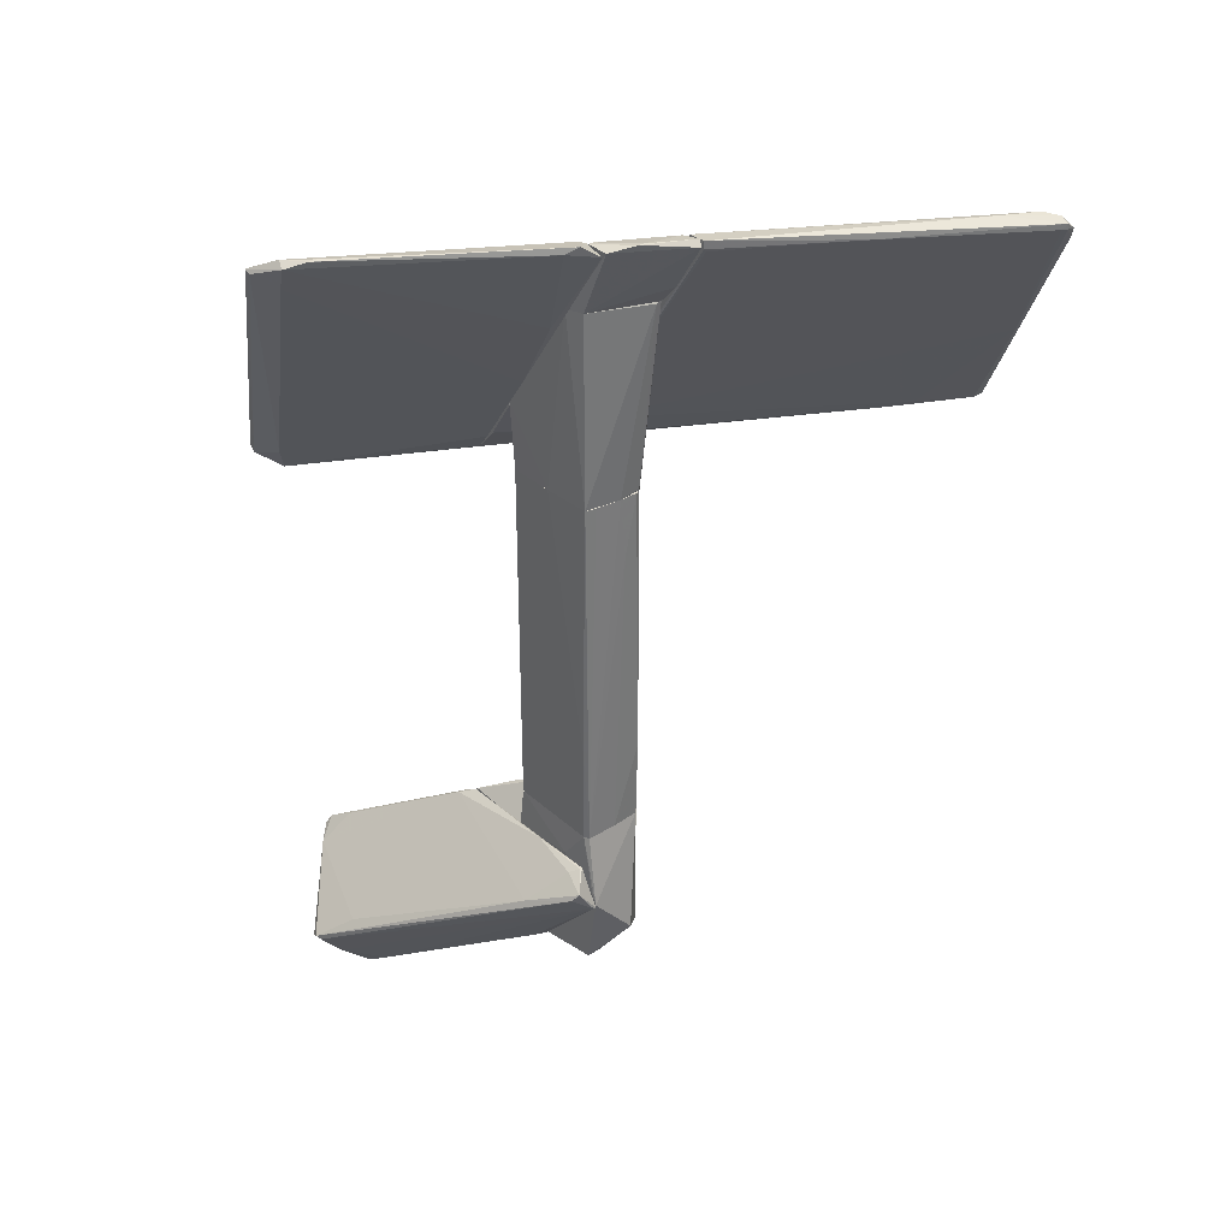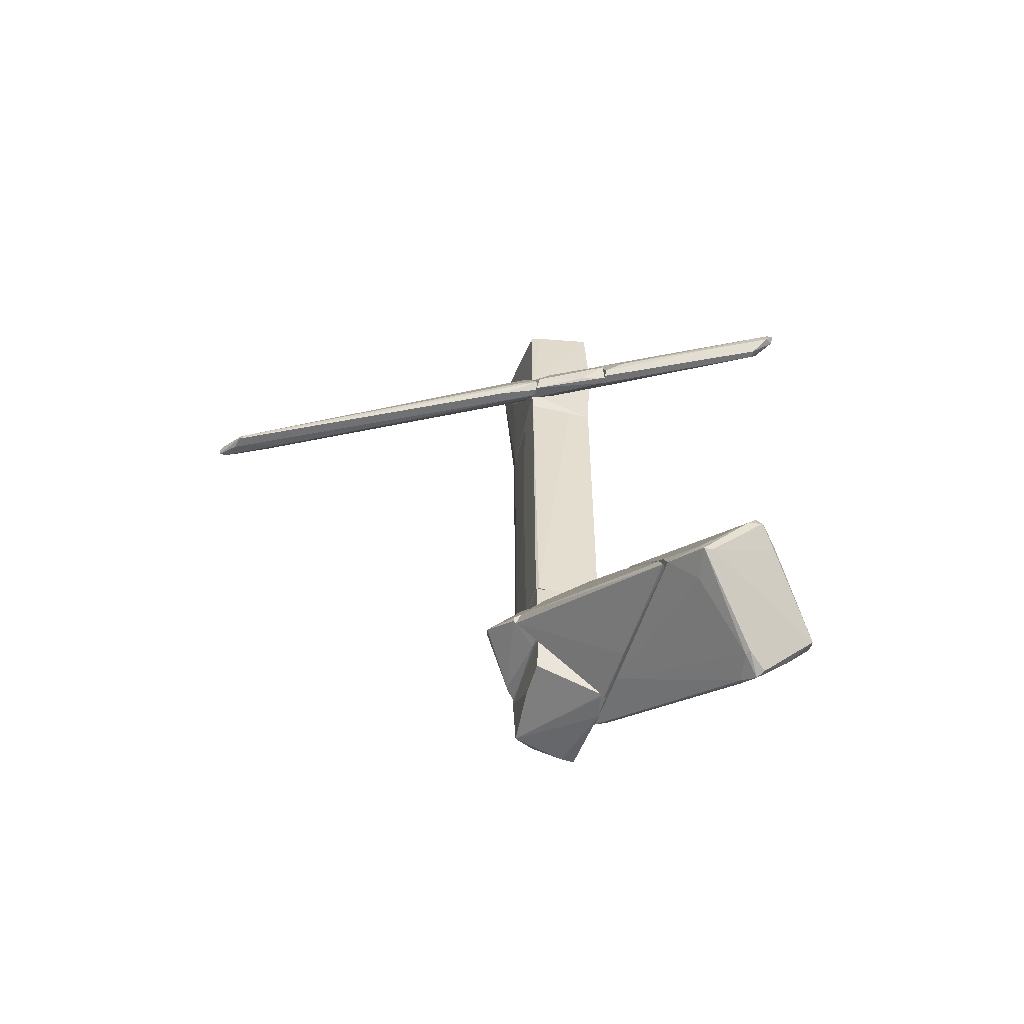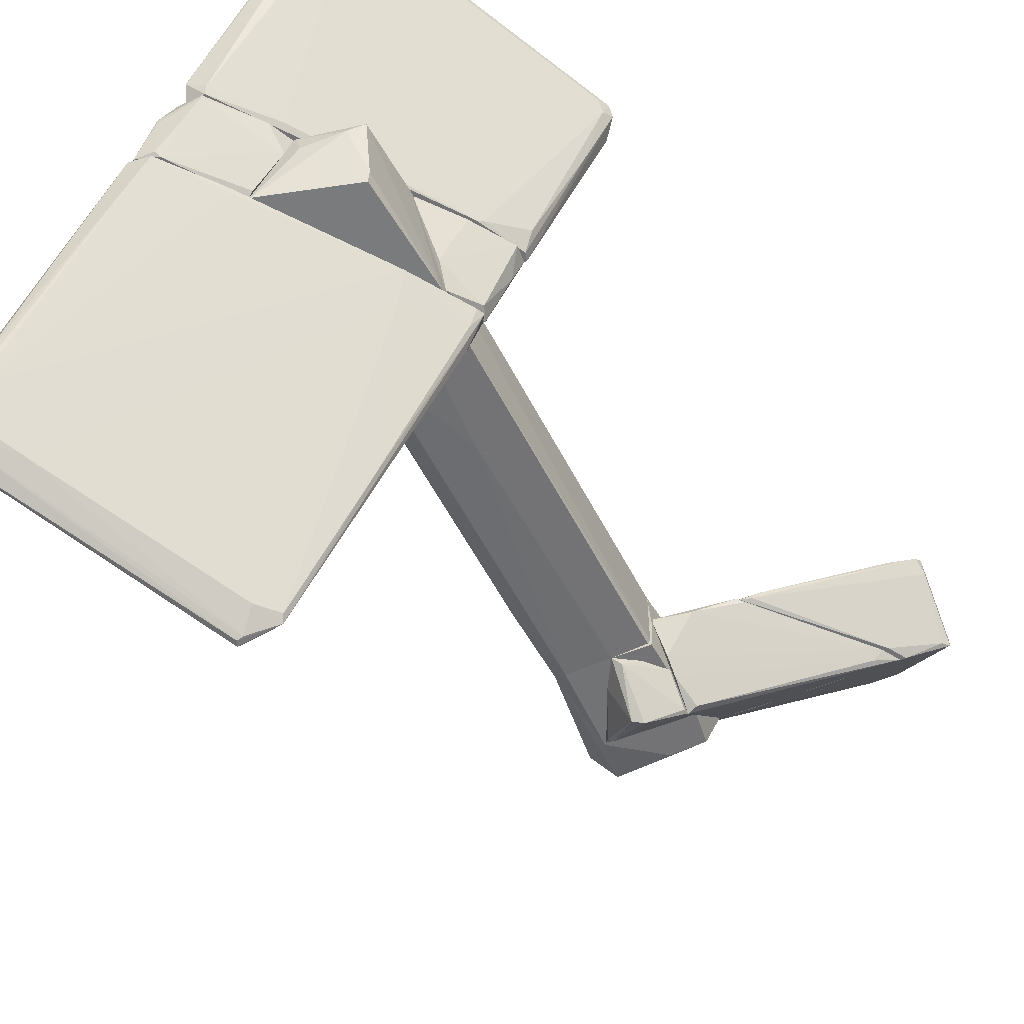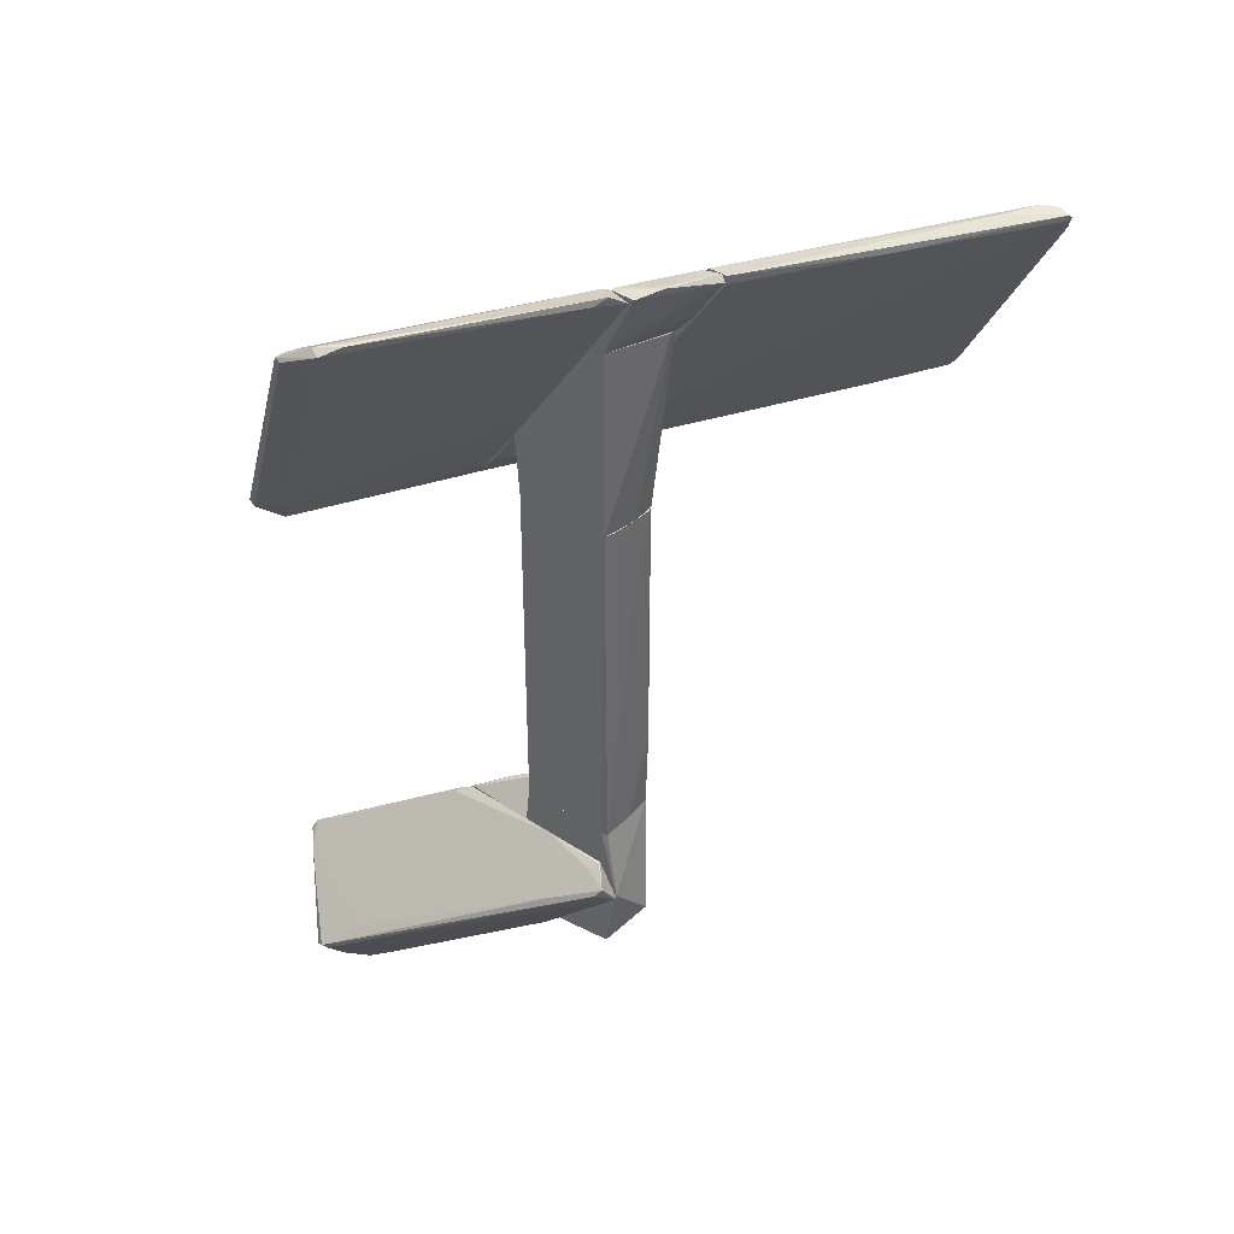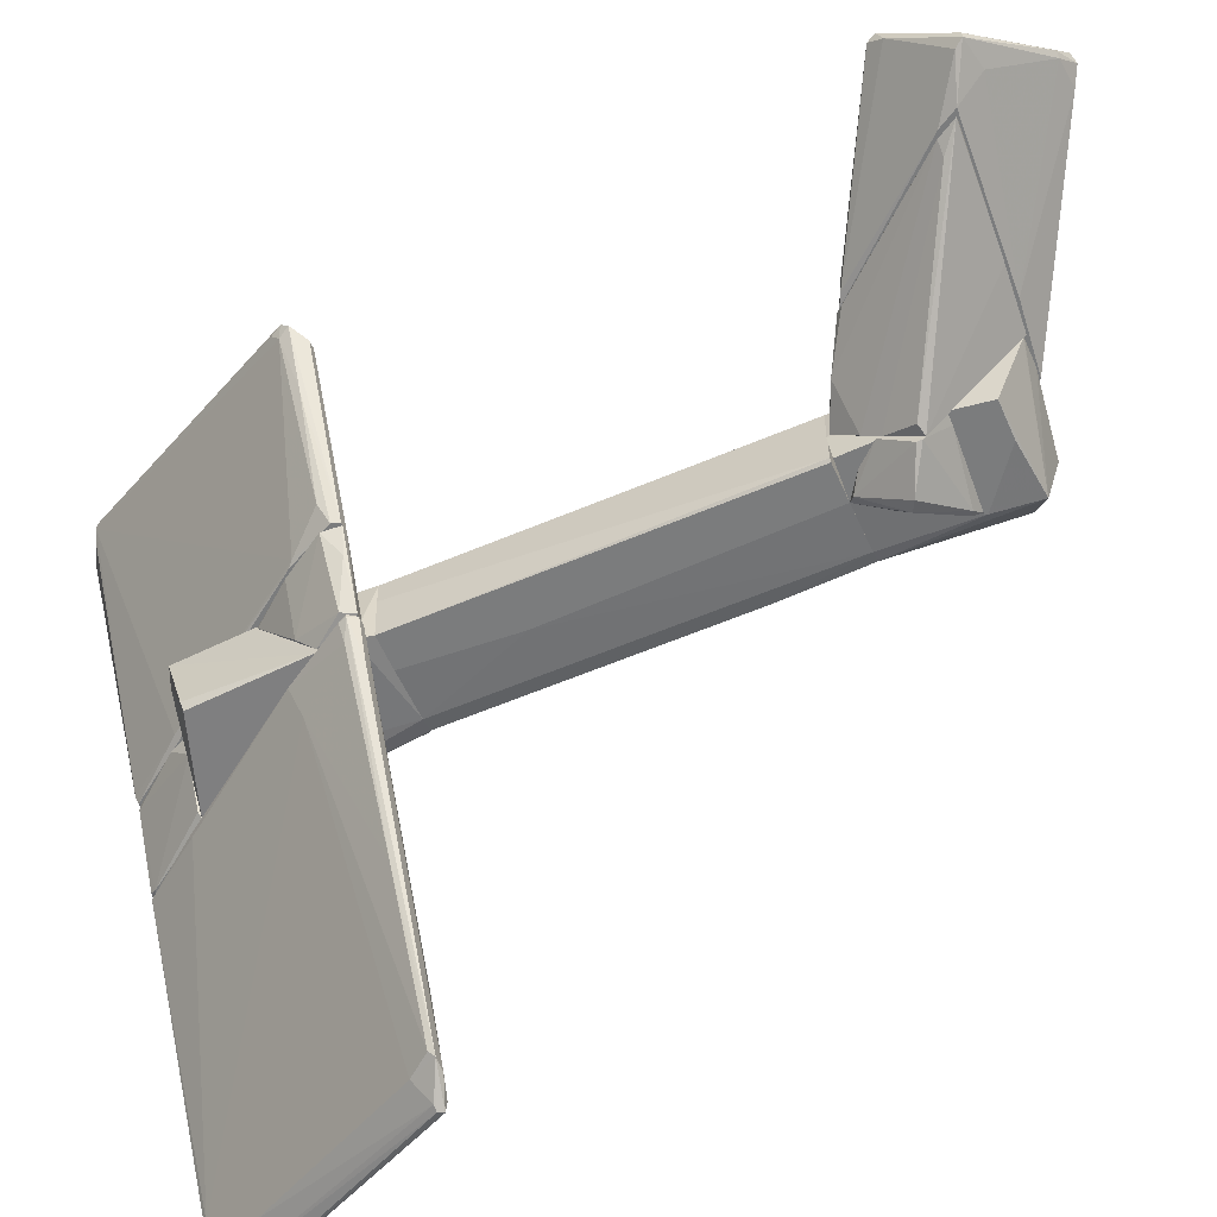
<metadata>
{"format":"obj","ext":"obj","renderer":"f3d","projection":"perspective","resolution":1024,"background":"white","views":[{"elev":33.9,"azim":50.3,"up":"+Y"},{"elev":-55.3,"azim":-106.4,"up":"+Y"},{"elev":-56.0,"azim":-153.1,"up":"+Z"},{"elev":40.5,"azim":40.5,"up":"+Y"},{"elev":-58.6,"azim":-66.3,"up":"+Z"}]}
</metadata>
<code>
o convex_0
v 0.9303 2.718 -0.4326
v -0.9084 -3.882 -0.5742
v -0.9084 -3.882 0.6045
v -0.9084 2.718 0.6045
v 0.8832 -3.882 0.5574
v -0.8611 2.718 -0.6213
v 0.836 -3.882 -0.527
v 0.836 2.718 0.5574
v 0.6474 2.718 -0.5742
v -0.2011 -3.882 -0.6213
v 0.7888 -2.044 0.6045
v 0.8832 -2.372 -0.527
v 0.6474 -3.882 -0.5742
v -0.8611 -3.882 -0.6213
v 0.9303 2.718 -0.1026
v -0.1068 0.7845 -0.6213
v -0.05962 2.718 0.6045
v 0.7888 -3.882 0.6045
v -0.9084 2.718 0.1801
v 0.8832 2.718 -0.527
v 0.8832 2.718 0.3687
v 0.8832 -3.882 -0.0084
v 0.9303 1.586 -0.1968
v -0.2482 2.718 -0.6213
f 9 16 24
f 2 3 4
f 3 2 5
f 4 1 6
f 5 2 7
f 1 4 8
f 6 1 9
f 7 2 10
f 4 3 11
f 5 8 11
f 9 12 13
f 7 10 13
f 12 7 13
f 2 6 14
f 10 2 14
f 6 10 14
f 1 8 15
f 10 6 16
f 9 13 16
f 13 10 16
f 8 4 17
f 4 11 17
f 11 8 17
f 3 5 18
f 11 3 18
f 5 11 18
f 2 4 19
f 6 2 19
f 4 6 19
f 9 1 20
f 1 12 20
f 12 9 20
f 8 5 21
f 5 15 21
f 15 8 21
f 5 7 22
f 7 12 22
f 22 12 23
f 12 1 23
f 1 15 23
f 15 5 23
f 5 22 23
f 6 9 24
f 16 6 24
o convex_1
v 0.4593 2.908 -4.063
v 4.796 7.244 -5.713
v 4.796 7.15 -5.713
v 2.156 7.527 -0.6685
v -0.908 2.86 -0.7634
v 1.025 6.443 -0.7634
v 2.344 2.861 -6.703
v 4.372 7.339 -5.572
v -1.285 3.048 -0.7162
v 1.732 2.86 -6.42
v 2.156 7.339 -0.7162
v 1.779 7.479 -0.7162
v -0.6254 4.133 -0.7162
v -0.578 3.331 -0.7162
v 2.344 3.001 -6.845
v -1.238 2.765 -0.6685
v 4.749 7.103 -5.902
v 4.089 7.292 -5.147
v 2.014 3.237 -6.467
v 1.779 2.766 -6.514
v 3.429 4.699 -6.326
v -1.096 2.765 -0.6685
v -1.333 2.907 -0.6685
v 4.749 7.15 -5.619
v 2.014 2.766 -6.562
v 1.072 6.537 -0.6685
v 1.873 2.907 -5.76
v 4.136 7.386 -4.911
v 4.607 7.292 -5.76
v 2.392 2.908 -6.845
v 3.806 6.348 -5.807
v -0.4364 3.945 -1.282
v 1.591 2.813 -5.383
v 3.382 7.291 -2.979
v 2.156 7.386 -0.6685
v -1.144 3.001 -1.046
v -0.9554 2.765 -1.329
v 2.25 3.001 -6.797
v 4.702 6.914 -5.902
v -1.333 2.907 -0.7162
f 44 61 64
f 26 27 41
f 36 32 42
f 30 36 42
f 37 30 42
f 25 34 44
f 34 43 44
f 29 38 46
f 28 40 46
f 37 33 47
f 40 28 47
f 27 26 48
f 45 27 48
f 38 45 48
f 28 36 50
f 36 30 50
f 30 37 50
f 47 28 50
f 37 47 50
f 38 29 51
f 45 38 51
f 31 45 51
f 28 26 52
f 36 28 52
f 32 36 52
f 26 41 53
f 41 39 53
f 52 26 53
f 32 52 53
f 39 41 54
f 44 39 54
f 45 31 54
f 31 49 54
f 49 44 54
f 42 32 55
f 32 53 55
f 34 25 56
f 37 42 56
f 43 34 56
f 42 55 56
f 55 43 56
f 29 46 57
f 49 31 57
f 46 49 57
f 51 29 57
f 31 51 57
f 26 28 58
f 35 38 58
f 48 26 58
f 38 48 58
f 38 35 59
f 46 38 59
f 28 46 59
f 58 28 59
f 35 58 59
f 33 37 60
f 56 25 60
f 37 56 60
f 46 40 61
f 44 49 61
f 49 46 61
f 39 44 62
f 44 43 62
f 53 39 62
f 43 55 62
f 55 53 62
f 41 27 63
f 27 45 63
f 54 41 63
f 45 54 63
f 25 44 64
f 47 33 64
f 40 47 64
f 33 60 64
f 60 25 64
f 61 40 64
o convex_2
v -3.879 -8.408 2.16
v 0.7884 -4.543 0.699
v 0.6471 -4.637 0.8405
v -5.01 -6.193 2.066
v -3.596 -7.465 3.48
v -4.303 -7.041 0.652
v -0.2484 -6.711 0.6517
v -2.275 -4.637 0.652
v 1.024 -4.92 1.076
v -3.501 -8.597 2.396
v -5.01 -7.418 1.171
v -4.774 -6.476 2.443
v 1.166 -5.203 0.652
v -3.737 -7.56 3.433
v -3.501 -7.513 3.433
v -4.915 -7.277 0.982
v -3.784 -8.408 2.113
v 1.166 -5.203 0.699
v -2.558 -4.779 0.8405
v 0.1755 -5.25 1.453
v -3.124 -8.361 2.254
v -1.475 -6.852 0.6517
v -5.057 -6.335 2.16
v -2.464 -4.731 0.6993
v -5.01 -7.418 1.029
v -0.3904 -6.758 0.8405
v -3.03 -6.947 3.009
v -3.643 -8.55 2.49
v -3.266 -8.456 2.207
v 0.7884 -4.543 0.652
v -5.057 -6.429 1.878
v -4.114 -6.711 0.652
v 1.119 -4.779 0.982
v -4.444 -7.513 1.123
v -4.586 -5.957 1.925
v -0.3429 -4.543 0.699
v -3.548 -8.079 2.962
v -4.774 -6.617 2.443
f 76 87 102
f 69 76 78
f 73 69 79
f 69 78 79
f 74 65 81
f 71 77 82
f 73 79 82
f 69 73 84
f 74 71 85
f 72 71 86
f 76 68 87
f 83 72 88
f 68 83 88
f 65 75 89
f 80 70 89
f 81 65 89
f 71 82 90
f 85 71 90
f 82 85 90
f 76 69 91
f 83 76 91
f 84 83 91
f 69 84 91
f 65 74 92
f 75 65 92
f 78 75 92
f 71 74 93
f 74 81 93
f 86 71 93
f 81 86 93
f 71 72 94
f 77 71 94
f 87 68 95
f 75 87 95
f 68 88 95
f 89 75 95
f 80 89 95
f 70 80 96
f 86 70 96
f 72 86 96
f 88 72 96
f 80 95 96
f 95 88 96
f 66 67 97
f 82 77 97
f 73 82 97
f 67 84 97
f 84 73 97
f 94 66 97
f 77 94 97
f 70 86 98
f 86 81 98
f 89 70 98
f 81 89 98
f 68 76 99
f 83 68 99
f 76 83 99
f 67 66 100
f 72 83 100
f 83 84 100
f 84 67 100
f 94 72 100
f 66 94 100
f 79 78 101
f 82 79 101
f 74 85 101
f 85 82 101
f 92 74 101
f 78 92 101
f 75 78 102
f 78 76 102
f 87 75 102
o convex_3
v -3.171 3.002 2.727
v -0.4843 7.81 4.517
v -0.4843 7.81 4.376
v 1.402 7.386 0.6517
v -3.313 2.765 3.48
v -1.286 7.574 4.942
v -1.616 3.756 0.6517
v 1.024 7.48 0.6517
v -1.757 2.813 0.6994
v -3.596 3.332 3.81
v -0.9088 7.291 4.753
v -0.5315 4.51 0.6994
v -1.191 7.527 5.084
v -2.04 2.907 0.6517
v 0.223 6.49 0.7462
v 1.213 7.527 1.218
v -3.596 3.049 3.857
v 1.307 7.622 0.9822
v -2.228 3.049 0.9822
v -1.992 2.766 0.6517
v -3.124 3.19 3.669
v -0.6729 7.716 4.848
v 0.3171 5.83 0.7935
v -1.521 3.096 0.6994
v -3.69 3.143 3.857
v -3.454 2.765 3.48
v -0.8143 7.81 4.8
v 0.9771 7.527 0.7935
v -3.596 3.19 3.622
v -1.71 3.662 0.6994
v -1.286 7.574 5.084
v -1.804 2.766 0.6517
v -3.69 3.002 3.716
v -1.144 7.621 4.753
f 129 130 136
f 106 109 110
f 109 106 116
f 110 109 117
f 105 104 120
f 106 110 120
f 104 118 120
f 118 106 120
f 116 103 121
f 103 116 122
f 116 106 122
f 107 114 123
f 114 113 123
f 113 115 123
f 119 107 123
f 115 119 123
f 115 113 124
f 118 104 124
f 118 124 125
f 114 106 125
f 113 114 125
f 106 118 125
f 124 113 125
f 107 111 126
f 114 107 126
f 107 119 128
f 122 107 128
f 104 105 129
f 124 104 129
f 117 108 130
f 110 117 130
f 105 120 130
f 120 110 130
f 129 105 130
f 112 108 131
f 121 103 131
f 127 112 131
f 109 116 132
f 108 117 132
f 117 109 132
f 116 121 132
f 131 108 132
f 121 131 132
f 108 112 133
f 119 115 133
f 115 124 133
f 112 127 133
f 127 119 133
f 129 108 133
f 124 129 133
f 111 107 134
f 106 114 134
f 107 122 134
f 122 106 134
f 126 111 134
f 114 126 134
f 103 122 135
f 119 127 135
f 128 119 135
f 122 128 135
f 131 103 135
f 127 131 135
f 108 129 136
f 130 108 136
o convex_4
v -4.114 -6.994 0.6517
v -0.9559 -3.93 0.03843
v -0.9559 -3.93 -0.05577
v -0.9559 -6.758 0.6517
v -0.9559 -5.203 -1.046
v -2.229 -4.59 0.6517
v -0.9559 -4.637 0.6517
v -3.831 -6.664 0.4157
v -1.003 -4.637 -0.7155
v -2.041 -6.853 0.6045
v -1.569 -4.213 0.227
v -4.209 -6.994 0.6045
v -1.144 -5.156 -0.9985
v -4.02 -6.664 0.6045
v -0.9559 -6.758 0.6045
v -2.323 -4.684 0.6045
v -1.003 -4.354 -0.4798
f 150 147 153
f 139 138 140
f 139 140 141
f 137 140 142
f 140 138 143
f 138 142 143
f 142 140 143
f 139 141 145
f 140 137 146
f 138 139 147
f 142 138 147
f 146 137 148
f 141 146 148
f 144 145 149
f 145 141 149
f 141 148 149
f 148 144 149
f 137 142 150
f 148 137 150
f 144 148 150
f 141 140 151
f 140 146 151
f 146 141 151
f 142 147 152
f 150 142 152
f 147 150 152
f 145 144 153
f 139 145 153
f 147 139 153
f 144 150 153
o convex_5
v 0.4118 6.632 0.6515
v 1.732 7.574 0.2273
v 1.732 7.574 0.1329
v 1.26 6.208 -0.6212
v 0.8362 6.208 0.5572
v 1.684 7.386 -0.6683
v 0.7891 6.255 -0.574
v 2.156 7.433 -0.6212
v 1.072 7.48 0.6515
v 1.496 7.48 0.6515
v 0.2231 6.208 0.6515
v 0.3175 6.255 0.2273
v 1.072 7.48 0.5572
v 0.8833 6.208 -0.6683
v 2.062 7.527 -0.6683
v 1.543 6.537 -0.6683
v 1.732 7.48 -0.6212
v 0.5533 6.208 0.6515
f 163 164 171
f 155 156 162
f 161 155 163
f 158 161 163
f 155 162 163
f 162 154 163
f 157 158 164
f 163 154 164
f 159 160 165
f 164 154 165
f 162 156 166
f 154 162 166
f 159 165 166
f 165 154 166
f 160 159 167
f 157 164 167
f 165 160 167
f 164 165 167
f 156 155 168
f 155 161 168
f 167 159 168
f 167 168 169
f 158 157 169
f 161 158 169
f 157 167 169
f 168 161 169
f 166 156 170
f 159 166 170
f 156 168 170
f 168 159 170
f 158 163 171
f 164 158 171
o convex_6
v 0.1285 -4.401 -0.6686
v -0.9556 -5.533 -0.6686
v -0.767 -5.533 -0.6686
v -0.3425 -4.778 -1.423
v 0.6474 -5.438 -0.6214
v -0.6254 -4.165 -0.6214
v -0.9556 -5.061 -1.093
v -0.2011 -3.882 -0.6214
v -0.1541 -4.684 -1.376
v -0.9556 -4.543 -0.6214
v -0.3425 -3.977 -0.7629
v 0.4588 -5.344 -0.81
v -0.9556 -5.533 -0.6214
v -0.9556 -5.155 -1.093
v 0.553 -5.297 -0.7629
f 183 180 186
f 176 172 179
f 177 176 179
f 179 172 180
f 176 177 181
f 178 173 181
f 178 181 182
f 175 178 182
f 177 179 182
f 180 175 182
f 179 180 182
f 181 177 182
f 176 174 183
f 175 180 183
f 173 174 184
f 174 176 184
f 181 173 184
f 176 181 184
f 174 173 185
f 173 178 185
f 178 175 185
f 183 174 185
f 175 183 185
f 172 176 186
f 180 172 186
f 176 183 186
o convex_7
v 1.072 -4.967 0.6515
v -0.9556 -6.711 0.5573
v -0.9083 -6.711 0.5573
v -0.2011 -3.883 -0.6213
v 0.8359 -6.287 -0.527
v -0.9083 -3.883 0.6044
v -0.8611 -6.192 -0.6213
v 0.8359 -3.883 -0.527
v 0.8831 -6.523 0.6044
v -0.9083 -3.93 -0.6213
v 0.8831 -3.883 0.5572
v 1.213 -6.004 -0.1026
v -0.9556 -6.711 0.6517
v 0.6943 -5.485 -0.6213
v 1.166 -5.156 0.6515
v -0.9556 -4.637 0.6517
v -0.9556 -5.579 -0.6213
v -0.9556 -3.883 -0.1026
v 0.8831 -6.523 0.3687
v 0.7888 -3.883 0.6044
v -0.4368 -6.711 0.6517
v 0.6472 -3.883 -0.5741
v 0.3171 -4.496 0.6517
v -0.2011 -6.192 -0.6213
f 200 191 210
f 189 188 191
f 191 188 193
f 190 193 196
f 191 194 198
f 188 189 199
f 193 190 200
f 194 191 200
f 194 197 201
f 198 194 201
f 195 198 201
f 188 199 202
f 193 188 203
f 196 193 203
f 188 202 203
f 194 190 204
f 190 196 204
f 192 197 204
f 197 194 204
f 202 192 204
f 196 203 204
f 203 202 204
f 191 198 205
f 198 195 205
f 197 192 206
f 187 201 206
f 201 197 206
f 189 191 207
f 199 189 207
f 195 201 207
f 202 199 207
f 191 205 207
f 205 195 207
f 190 194 208
f 200 190 208
f 194 200 208
f 201 187 209
f 192 202 209
f 206 192 209
f 187 206 209
f 207 201 209
f 202 207 209
f 191 193 210
f 193 200 210
o convex_8
v -1.757 2.813 0.1801
v -0.9556 4.557 0.6515
v -0.9556 4.557 0.6044
v -0.9556 2.907 -0.6683
v -1.427 3.19 0.6515
v -1.003 3.52 -0.6683
v -1.993 3.096 0.6044
v -0.9556 3.897 0.6515
v -1.38 3.001 -0.6212
v -1.804 2.766 0.6515
v -1.05 3.85 -0.2912
v -1.286 2.766 -0.6683
v -1.521 3.85 0.6044
v -1.05 2.813 -0.574
v -0.9556 3.143 -0.2441
v -1.946 2.766 0.6515
f 222 220 226
f 213 212 214
f 213 214 216
f 214 212 218
f 212 215 218
f 211 217 219
f 215 212 220
f 213 216 221
f 216 219 221
f 219 217 221
f 216 214 222
f 211 219 222
f 219 216 222
f 212 213 223
f 217 212 223
f 213 221 223
f 221 217 223
f 215 220 224
f 222 214 224
f 220 222 224
f 214 218 225
f 218 215 225
f 224 214 225
f 215 224 225
f 212 217 226
f 217 211 226
f 220 212 226
f 211 222 226
o convex_9
v 0.9302 2.719 -0.1026
v -0.9556 3.002 -0.6683
v -0.9556 3.002 -0.574
v 1.213 6.207 -0.6683
v -0.9083 5.971 0.6044
v 0.836 2.719 0.5572
v 0.836 6.207 0.5572
v -0.9083 2.719 0.6044
v -0.814 5.641 -0.6212
v 0.8831 2.719 -0.5269
v 0.5059 6.207 0.6515
v -0.8611 2.719 -0.6212
v -0.9556 3.992 0.6515
v 0.836 6.207 -0.6683
v 0.6472 2.719 -0.574
v -0.9556 3.567 -0.6683
v -0.6255 6.065 0.4629
v 1.213 6.159 -0.574
v -0.05971 2.719 0.6044
v 0.1757 6.207 0.6515
v -0.8611 5.688 -0.4326
v -0.9556 4.651 0.6515
v 0.4114 4.698 -0.6683
v 0.9302 2.766 -0.4797
v 0.08168 6.207 0.2744
f 243 246 251
f 229 228 234
f 227 232 234
f 227 234 236
f 232 233 237
f 233 230 237
f 234 228 238
f 236 234 238
f 228 229 239
f 229 234 239
f 230 228 240
f 237 230 240
f 230 236 241
f 238 228 241
f 236 238 241
f 228 239 242
f 240 228 242
f 235 240 242
f 232 227 244
f 233 232 244
f 230 233 244
f 234 232 245
f 232 237 245
f 239 234 245
f 237 239 245
f 239 237 246
f 237 240 246
f 243 231 246
f 240 235 247
f 242 231 247
f 235 242 247
f 231 243 247
f 243 240 247
f 231 242 248
f 242 239 248
f 246 231 248
f 239 246 248
f 228 230 249
f 241 228 249
f 230 241 249
f 236 230 250
f 227 236 250
f 244 227 250
f 230 244 250
f 240 243 251
f 246 240 251

</code>
